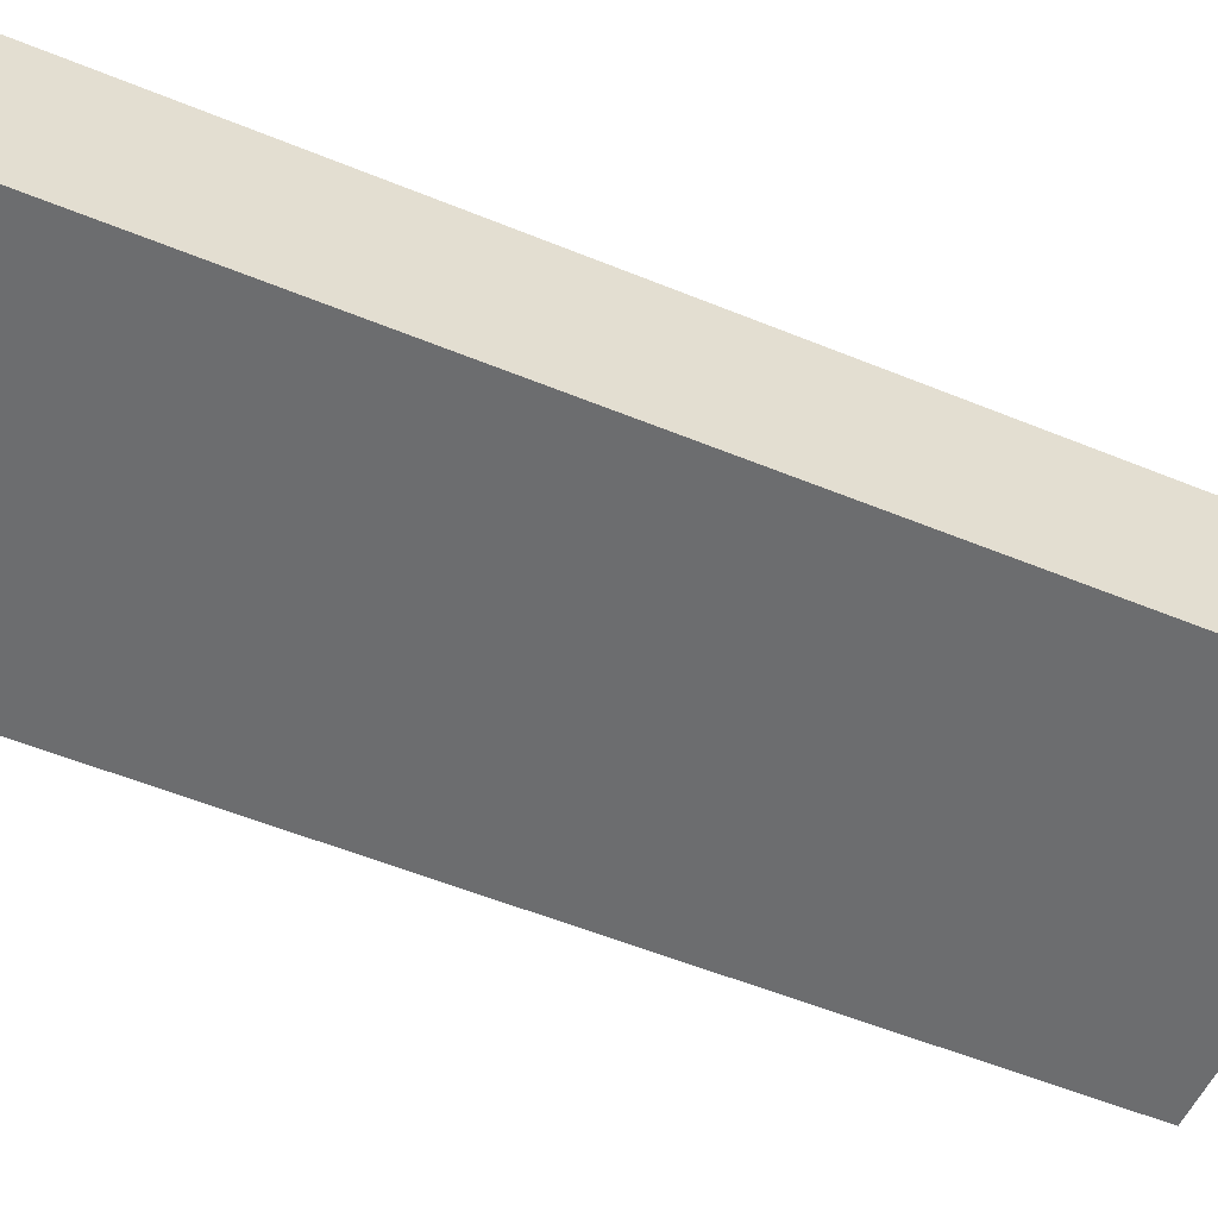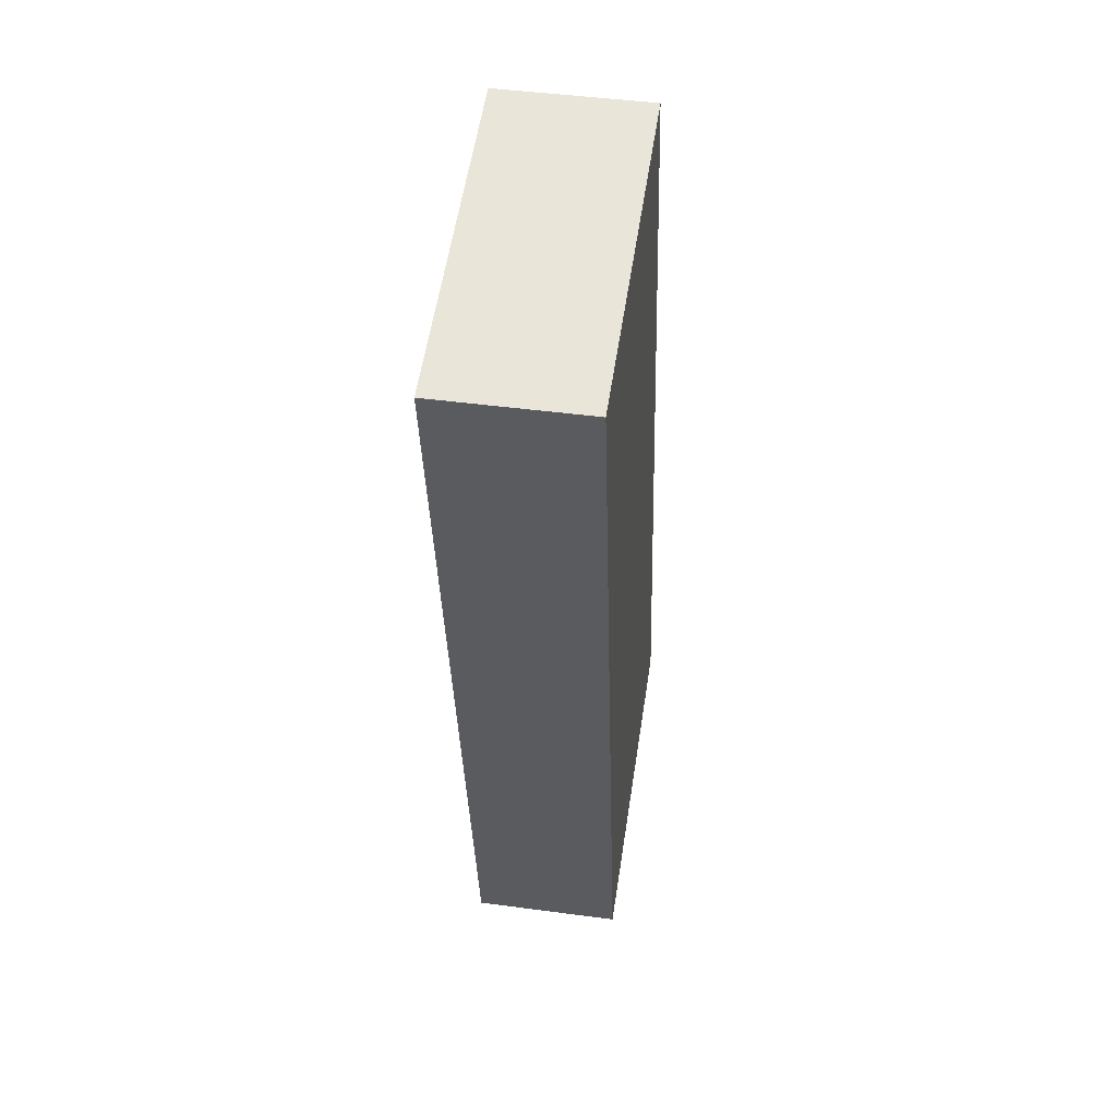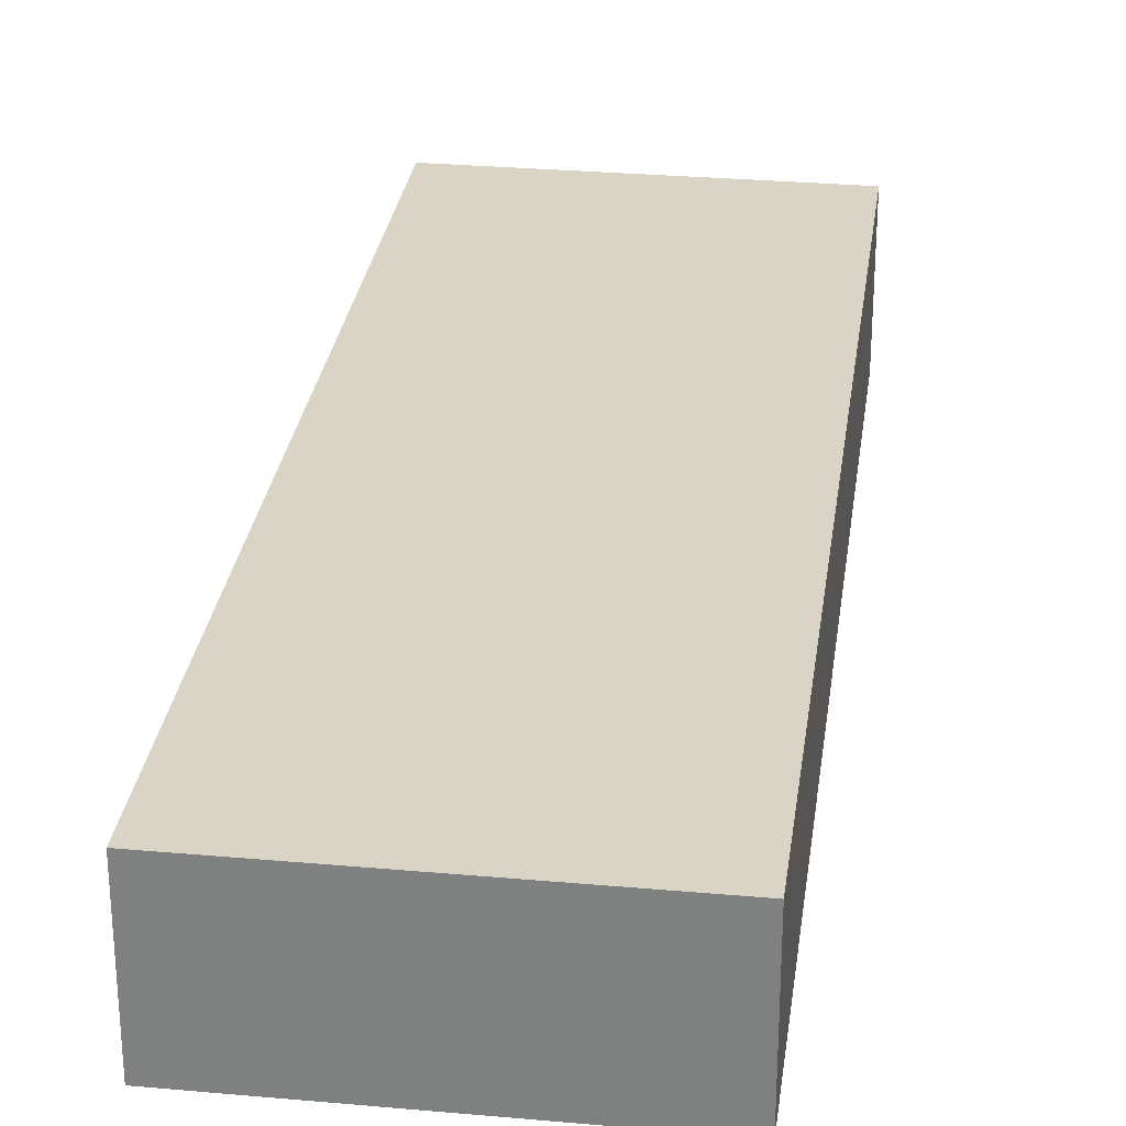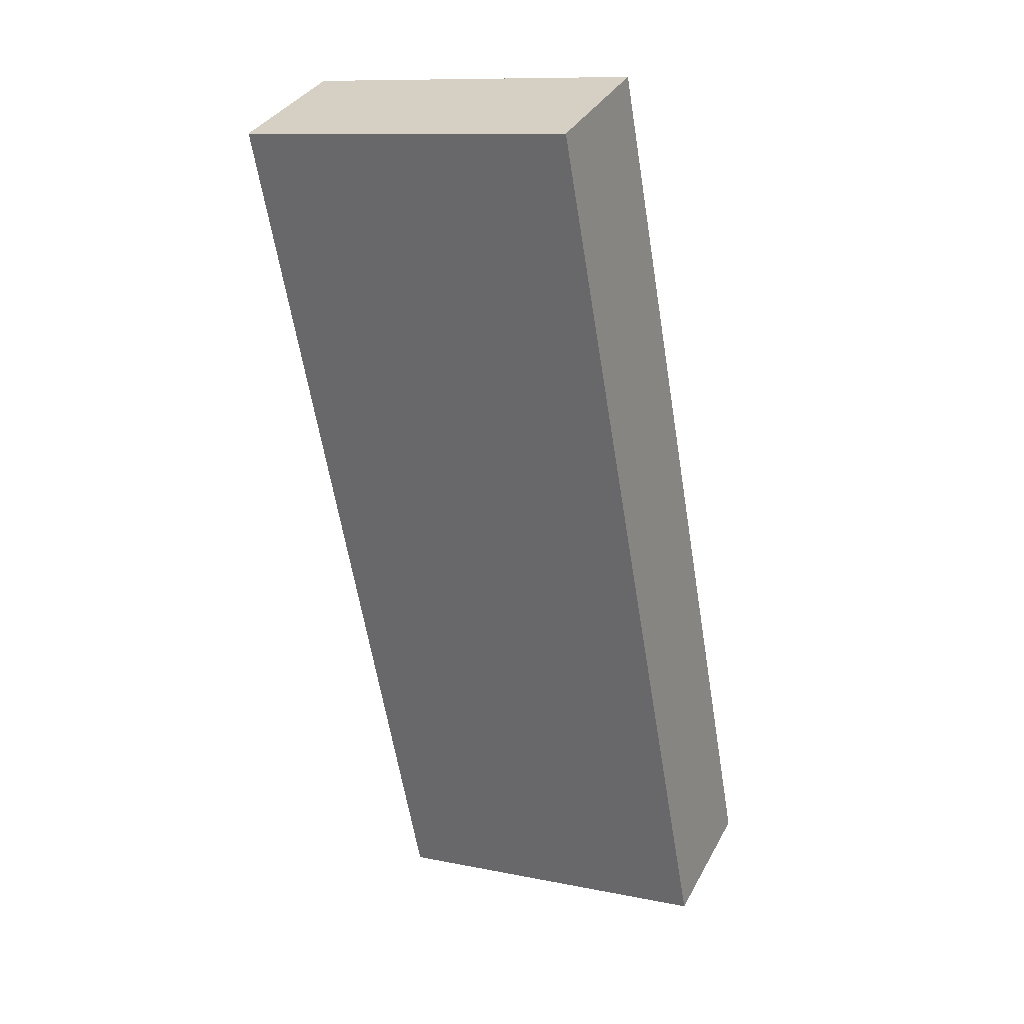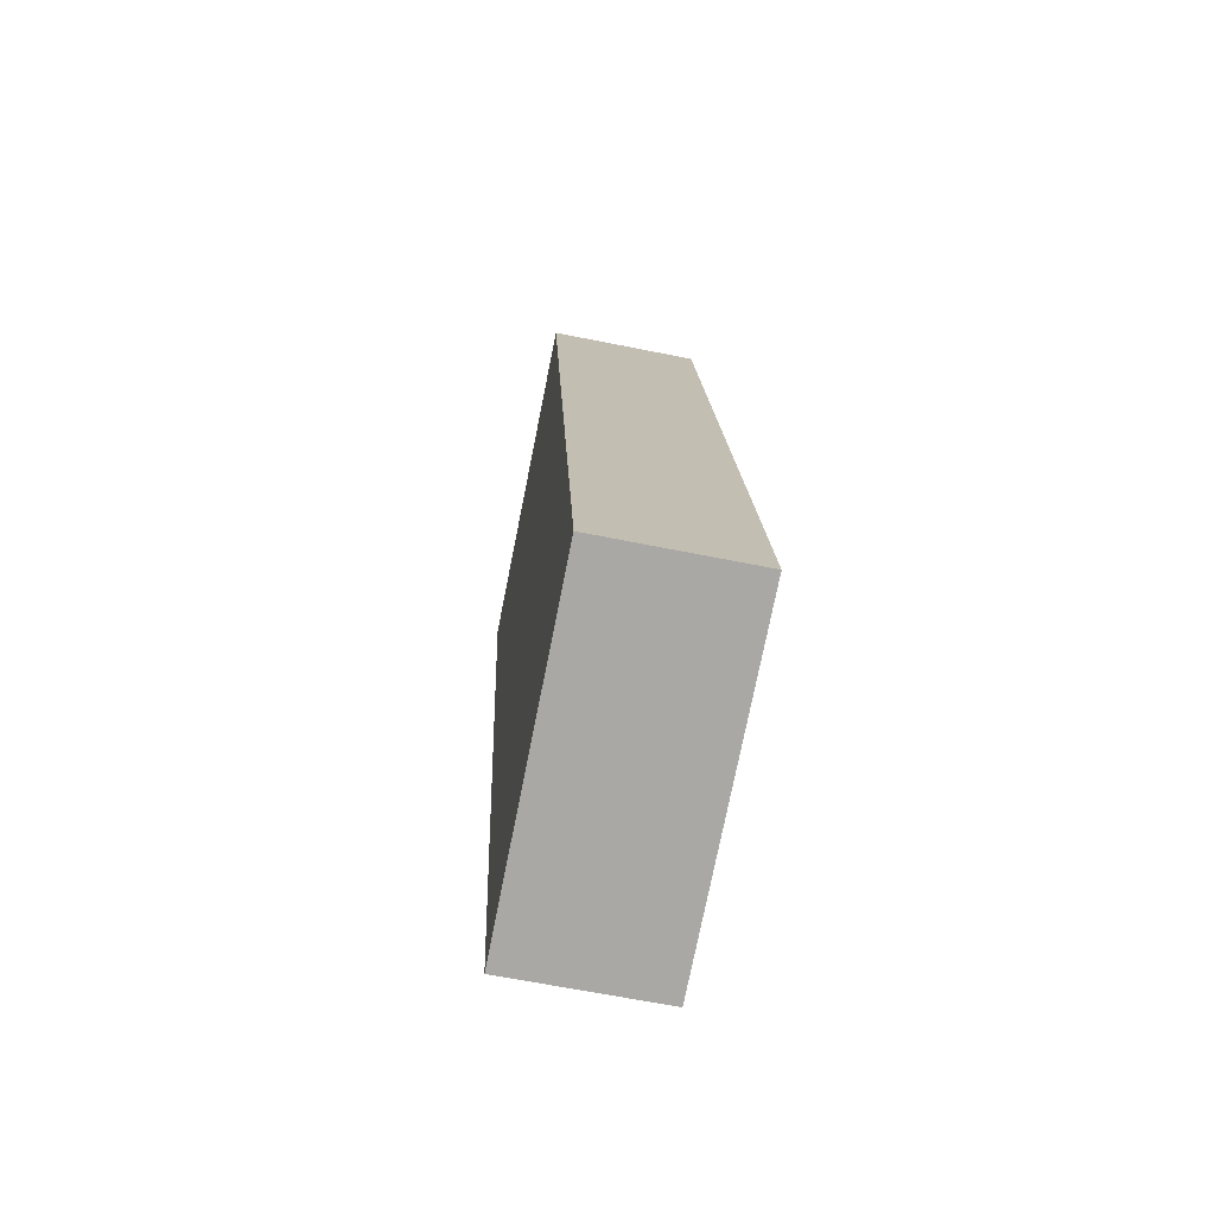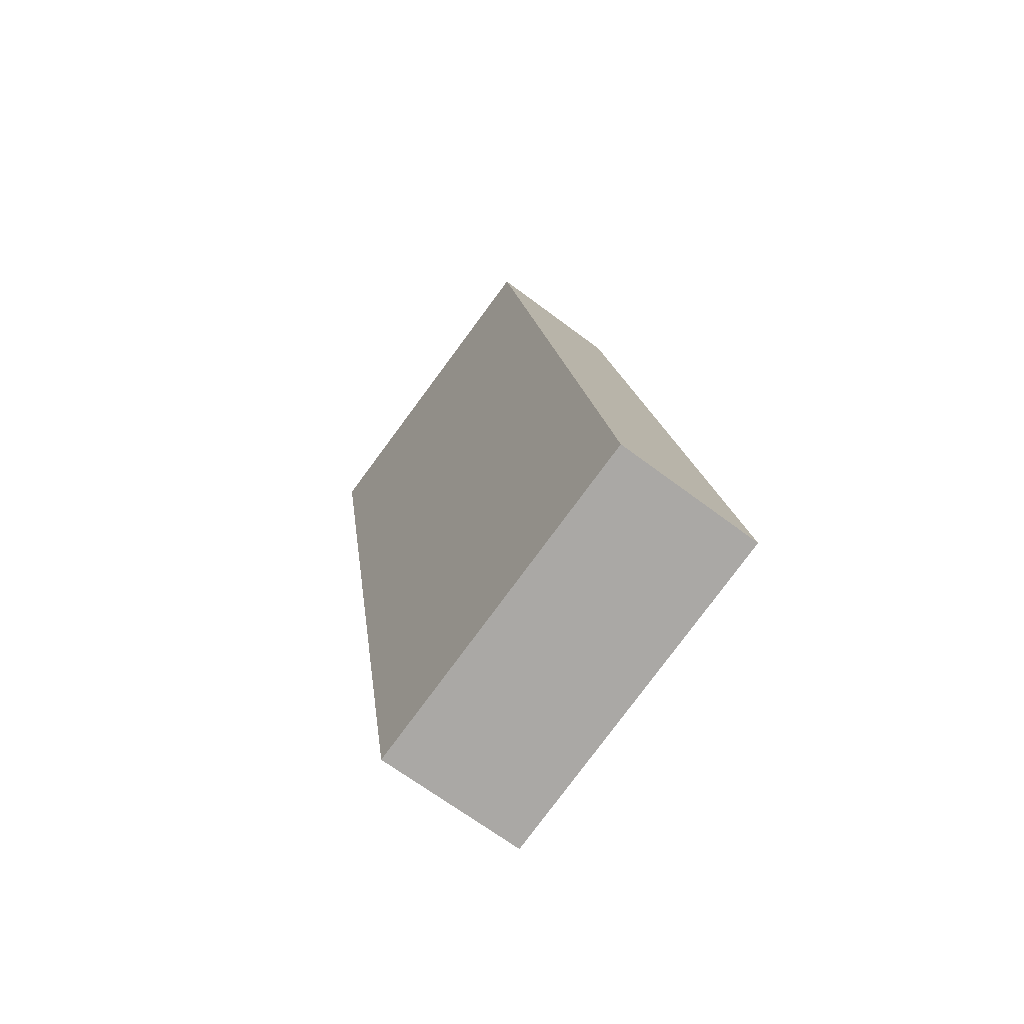
<metadata>
{"format":"obj","ext":"obj","renderer":"f3d","projection":"perspective","resolution":1024,"background":"white","views":[{"elev":-53.9,"azim":-103.6,"up":"+Y"},{"elev":46.0,"azim":98.7,"up":"+Z"},{"elev":28.9,"azim":-162.3,"up":"+Y"},{"elev":34.1,"azim":-155.3,"up":"+Z"},{"elev":-64.7,"azim":-101.5,"up":"+Z"},{"elev":-66.7,"azim":-127.2,"up":"+Z"}]}
</metadata>
<code>
v  15.18 4.564 25.76
v  2.591 4.564 14.54
v  4.914 4.564 27.59
v  10.27 4.564 -1.829
v  2.366 4.564 13.28
v  0 4.564 2.795e-16
v  2.591 4.564 -0.462
v  4.914 -1.689e-15 27.59
v  2.591 -8.905e-16 14.54
v  2.366 -8.133e-16 13.28
v  0 0 0
v  15.18 -1.577e-15 25.76
v  10.27 1.12e-16 -1.829
v  2.591 2.829e-17 -0.462
g defaultobject
f 1 2 3
f 2 1 4
f 2 4 5
f 5 4 6
f 6 4 7
f 2 8 3
f 8 2 9
f 9 2 5
f 9 5 6
f 9 6 10
f 10 6 11
f 8 1 3
f 1 8 12
f 12 4 1
f 4 12 13
f 13 7 4
f 7 13 14
f 7 14 6
f 6 14 11
f 8 13 12
f 13 8 9
f 13 9 10
f 13 10 11
f 13 11 14

</code>
